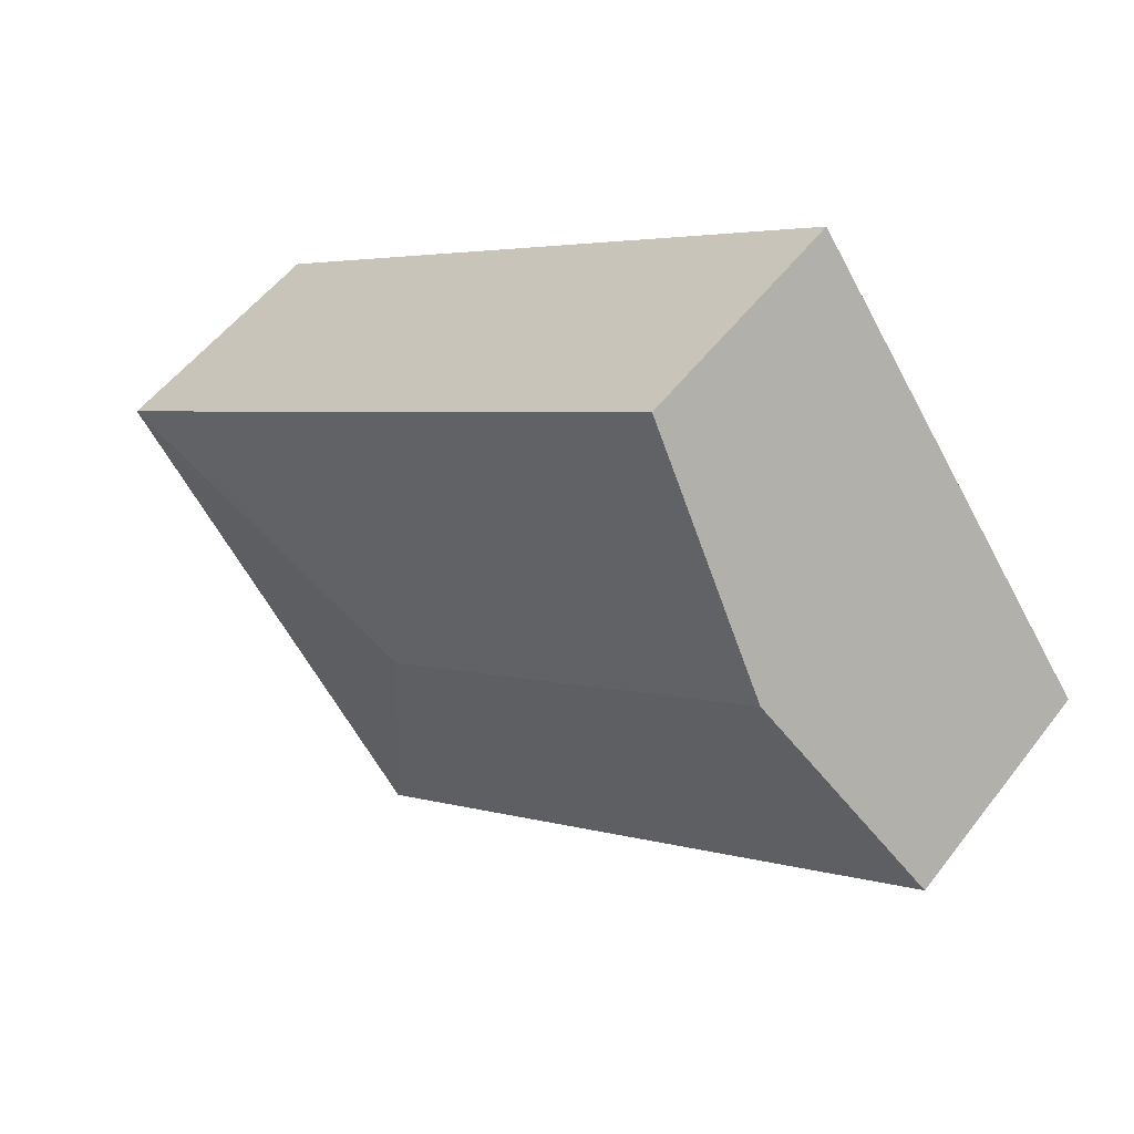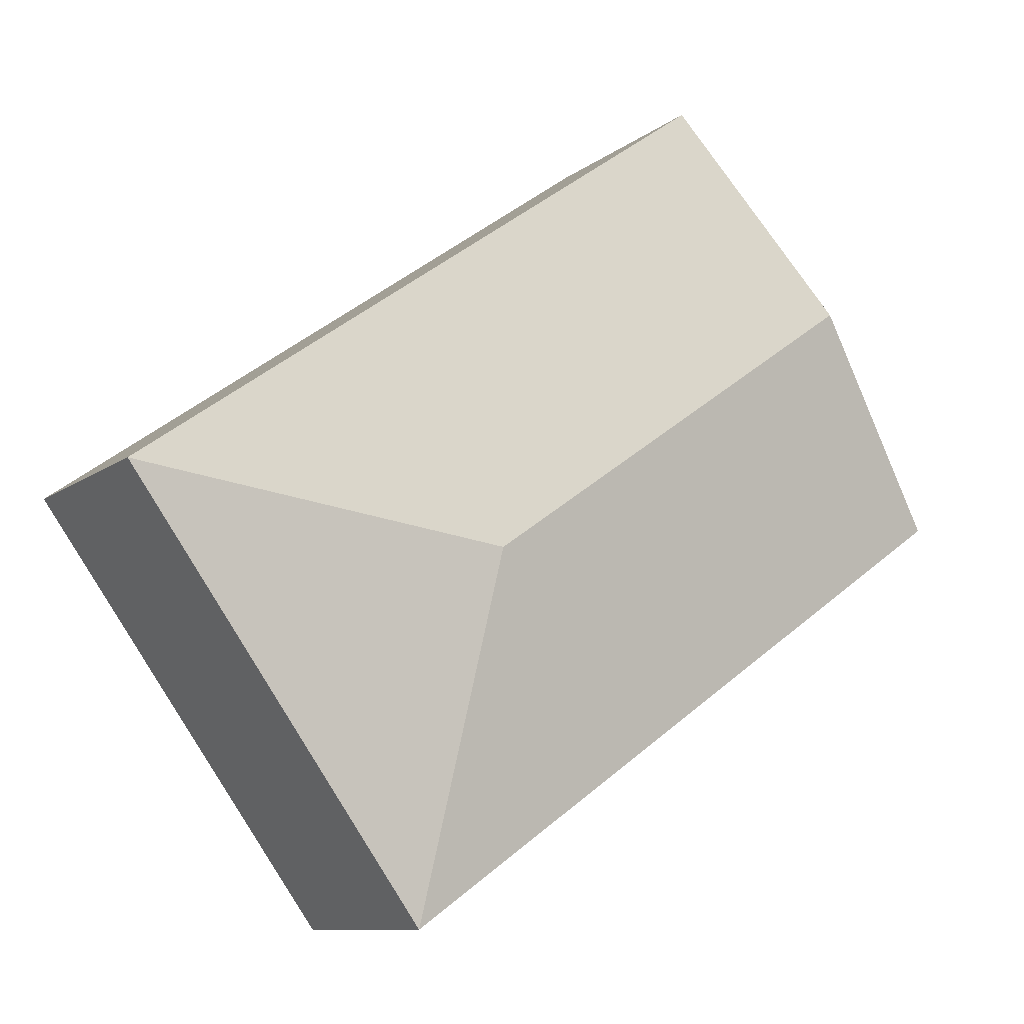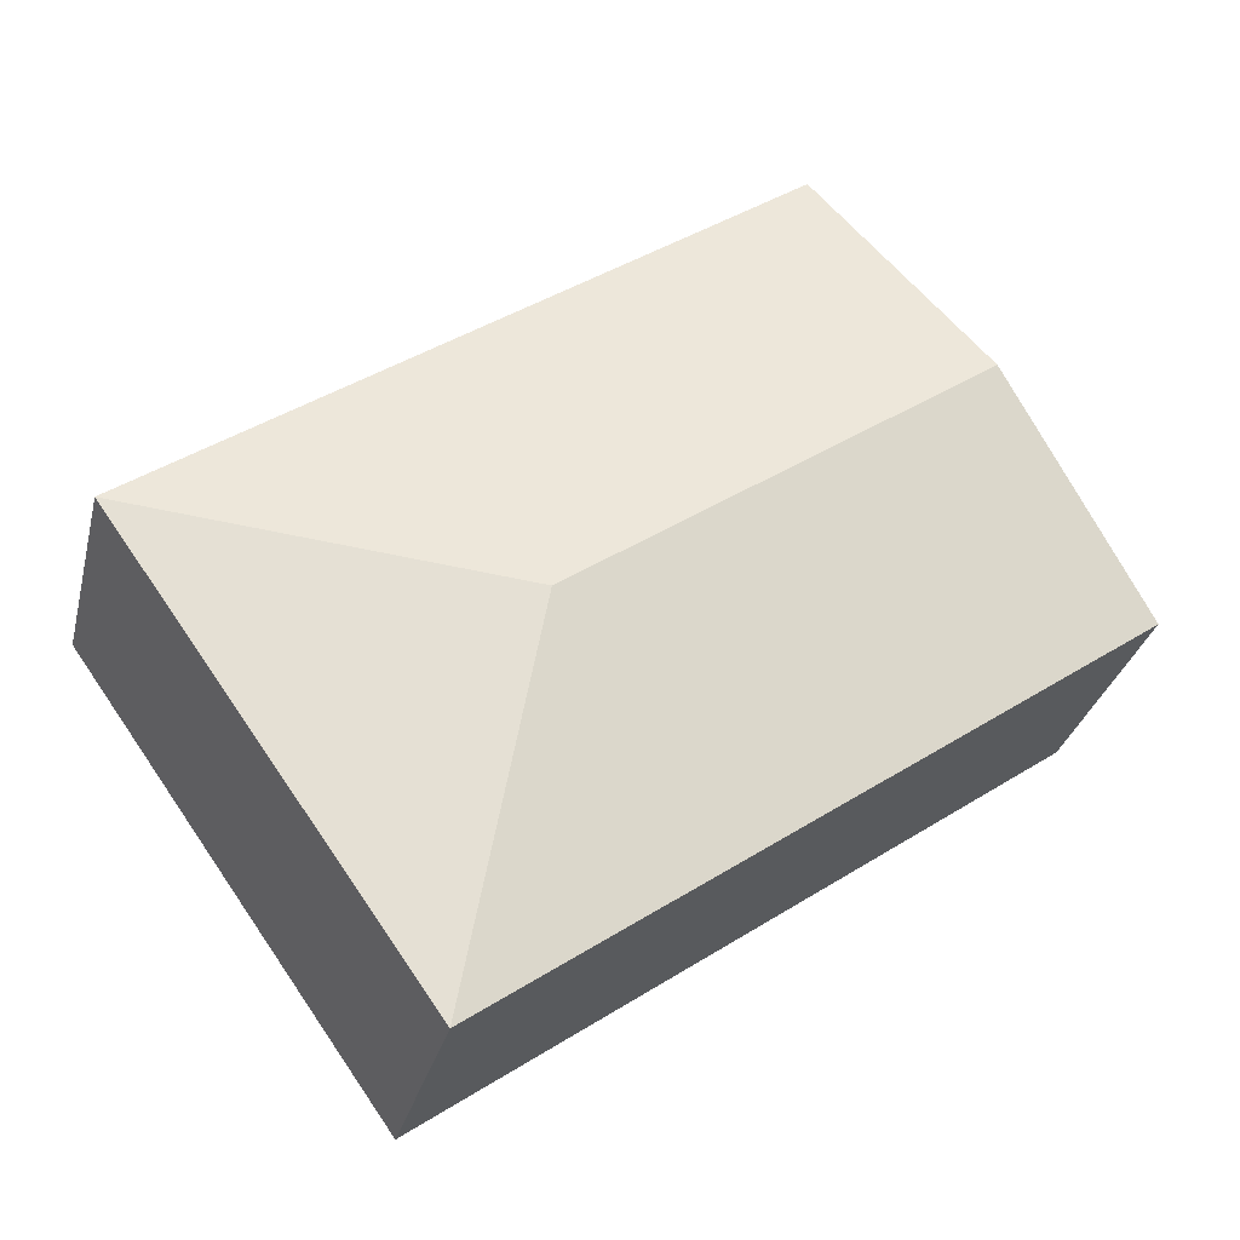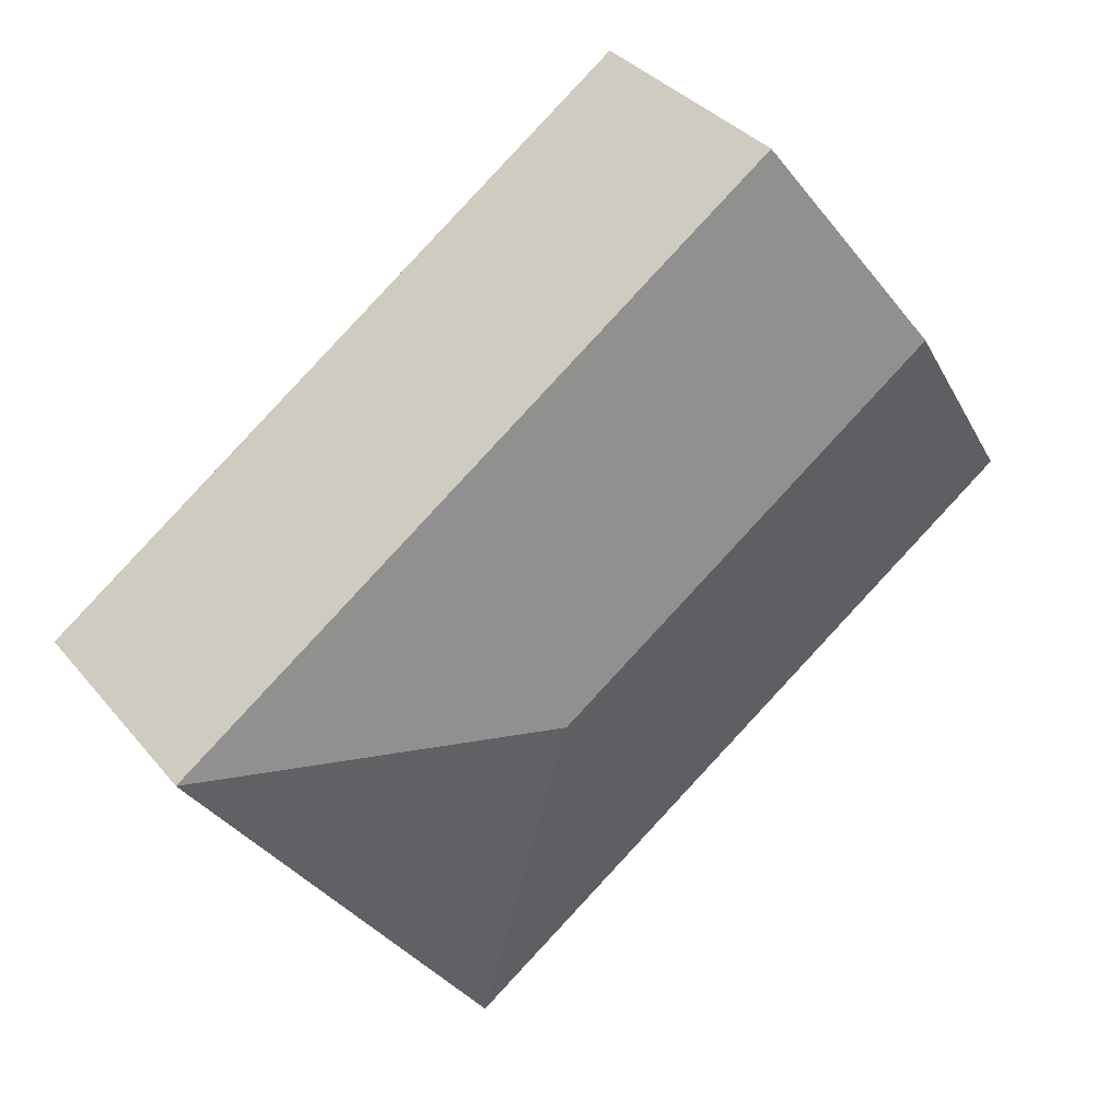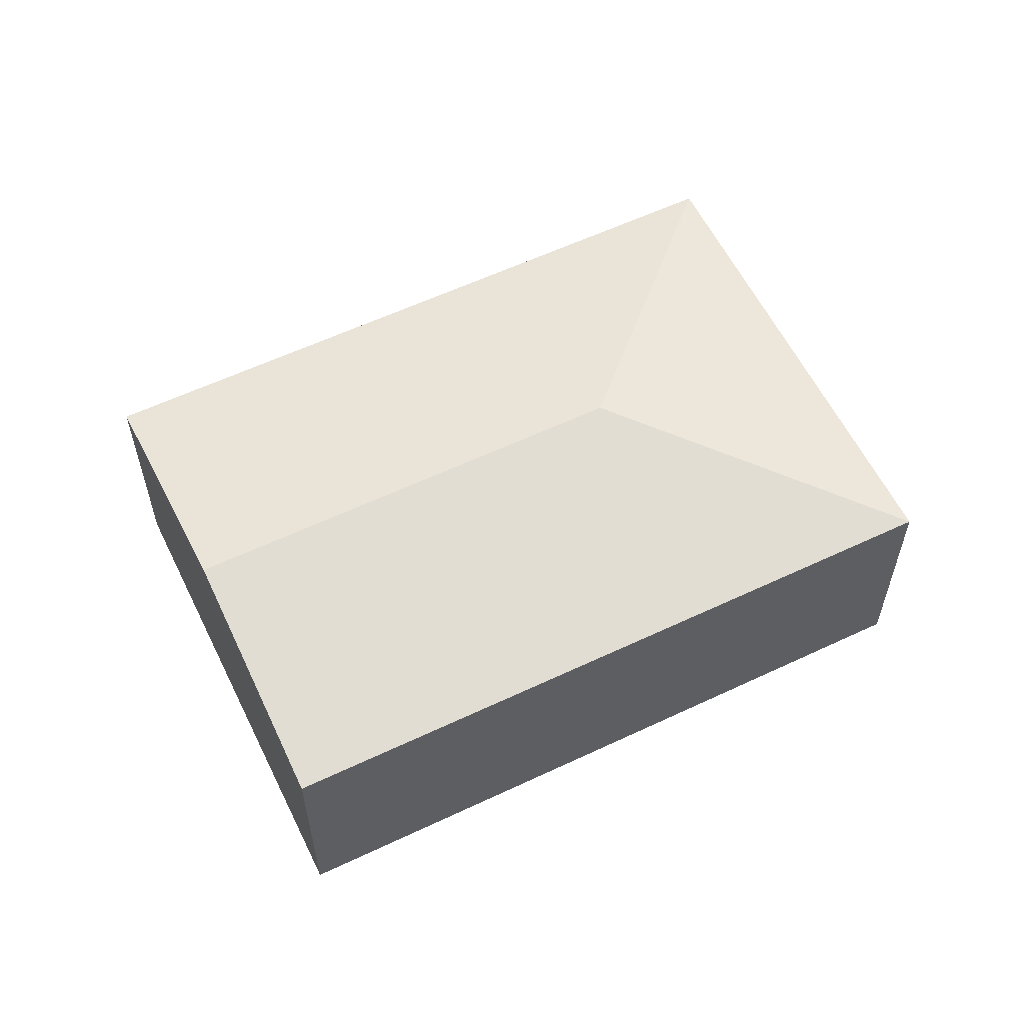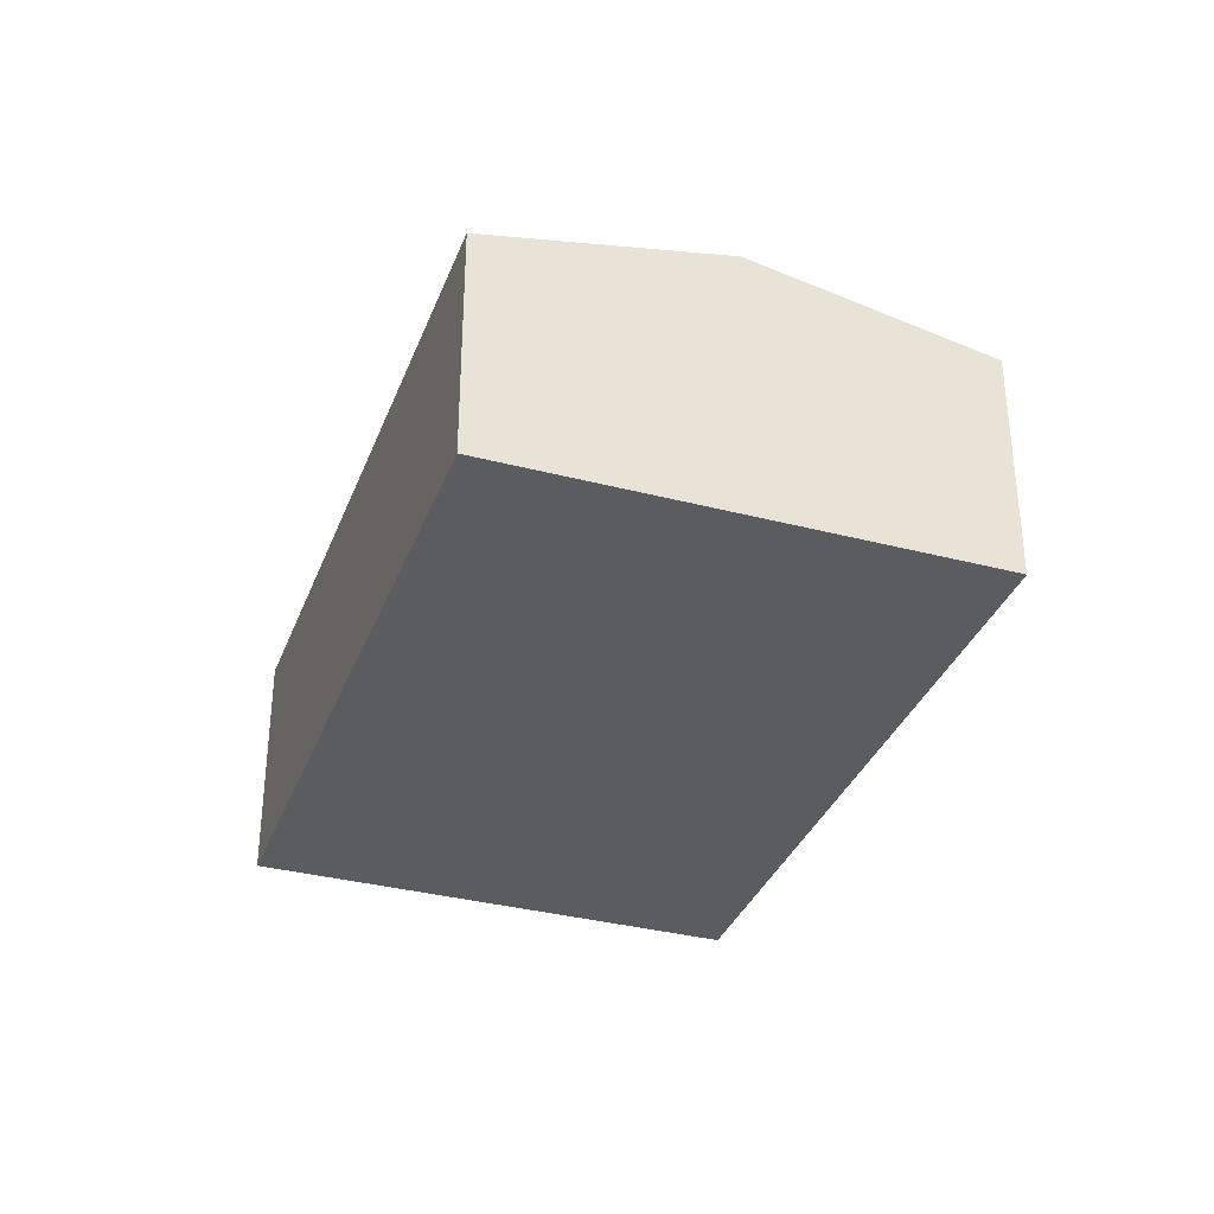
<metadata>
{"format":"obj","ext":"obj","renderer":"f3d","projection":"perspective","resolution":1024,"background":"white","views":[{"elev":53.4,"azim":-143.5,"up":"+Z"},{"elev":-9.9,"azim":151.2,"up":"+Z"},{"elev":-30.2,"azim":166.6,"up":"+Z"},{"elev":34.9,"azim":146.5,"up":"+Z"},{"elev":58.9,"azim":9.3,"up":"+Y"},{"elev":-34.6,"azim":-74.0,"up":"+Y"}]}
</metadata>
<code>
v  4.689 2.552 -0.574
v  2.588 2.109 3.658
v  7.812 2.109 -0.039
v  1.294 2.552 1.829
v  5.224 2.109 -3.697
v  0 2.109 1.291e-16
v  0 0 0
v  1.294 -1.12e-16 1.829
v  2.588 -2.24e-16 3.658
v  7.812 2.388e-18 -0.039
v  5.224 2.264e-16 -3.697
g defaultobject
f 1 2 3
f 2 1 4
f 1 3 5
f 6 1 5
f 1 6 4
f 7 4 6
f 4 7 2
f 2 7 8
f 2 8 9
f 9 3 2
f 3 9 10
f 10 5 3
f 5 10 11
f 11 6 5
f 6 11 7
f 8 10 9
f 10 8 7
f 10 7 11

</code>
